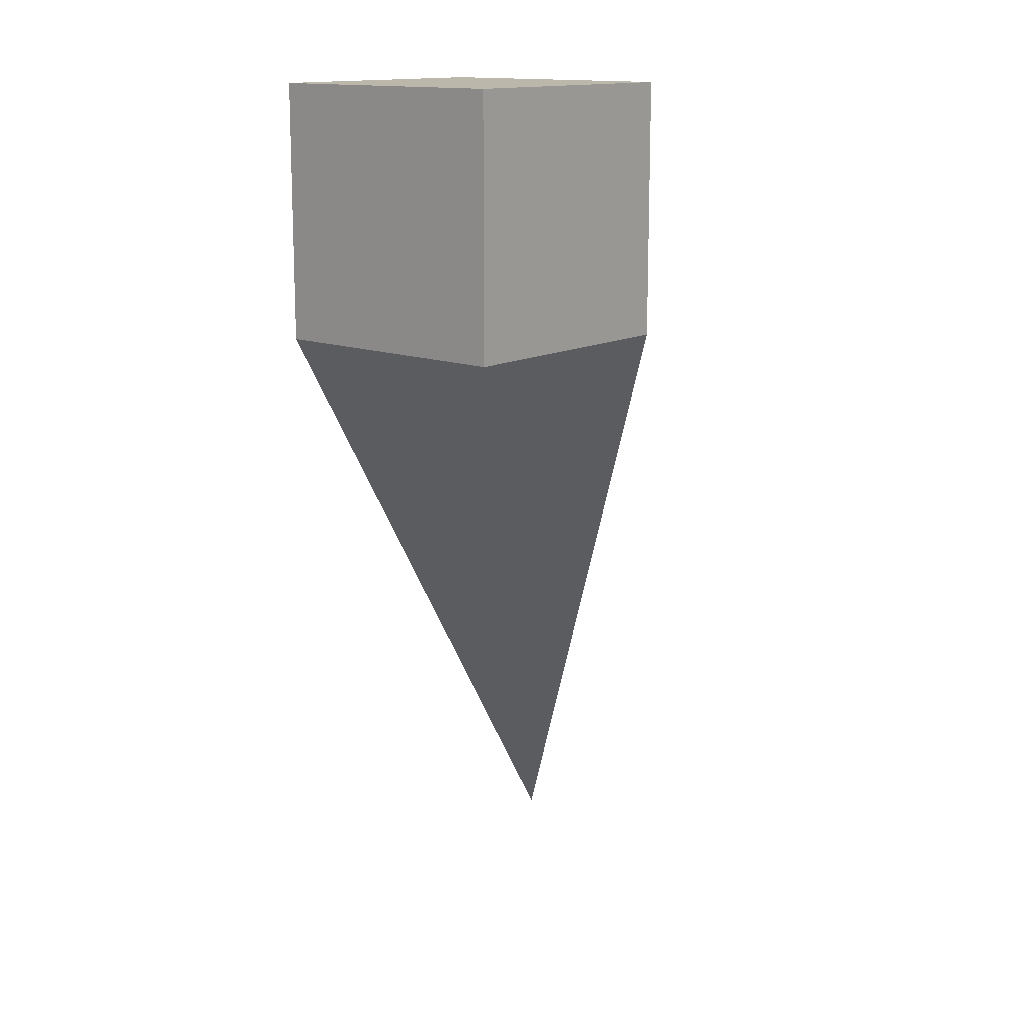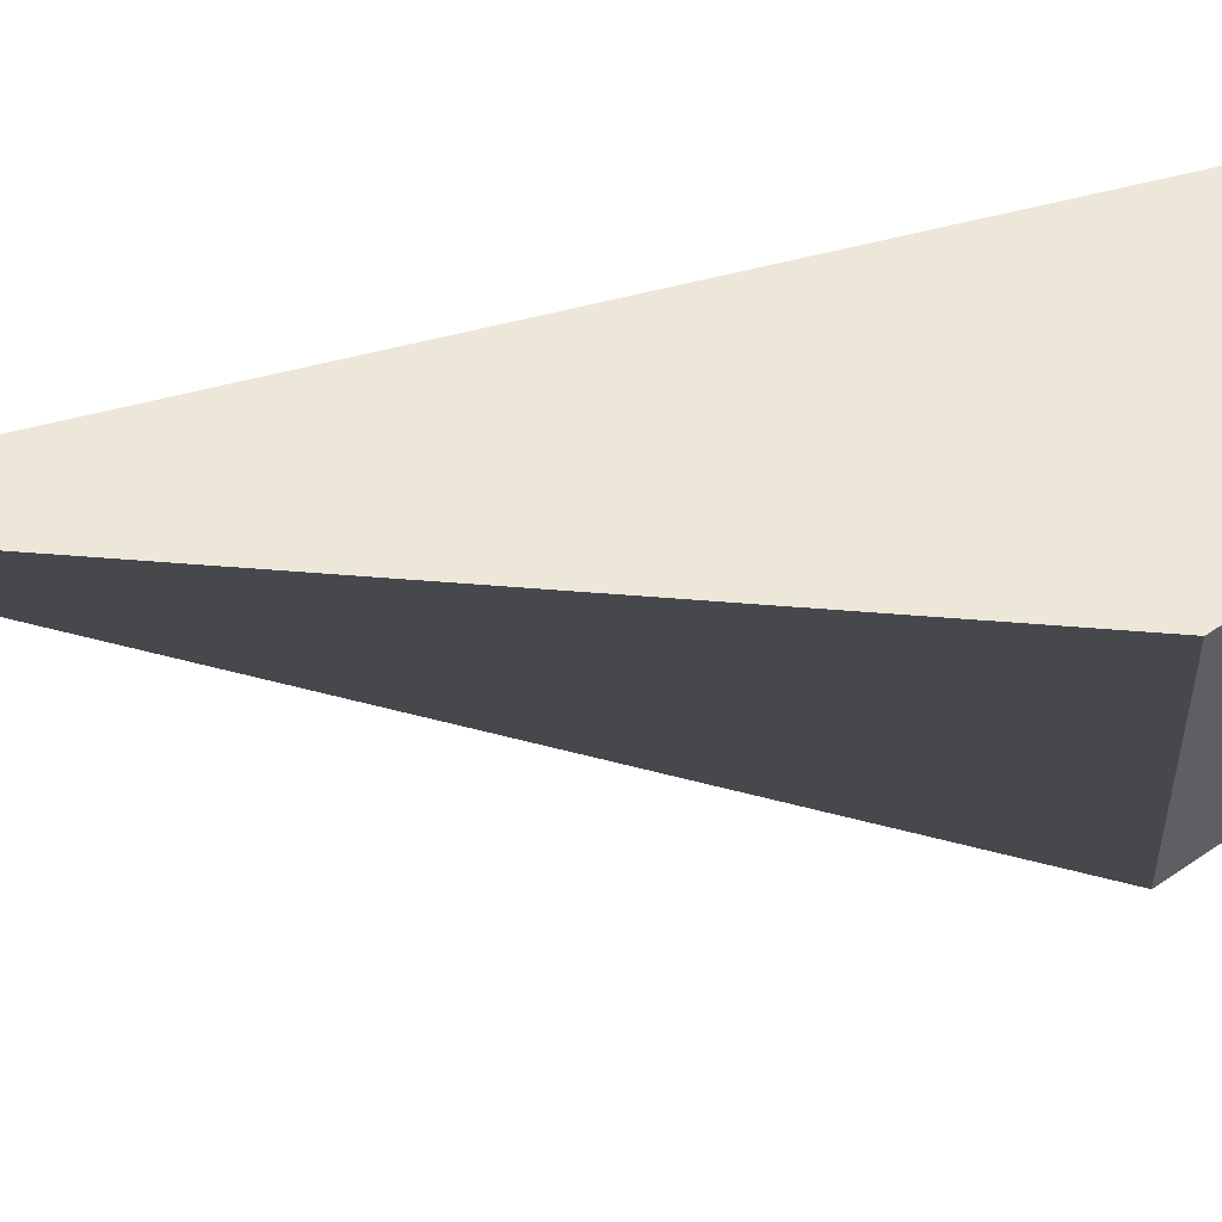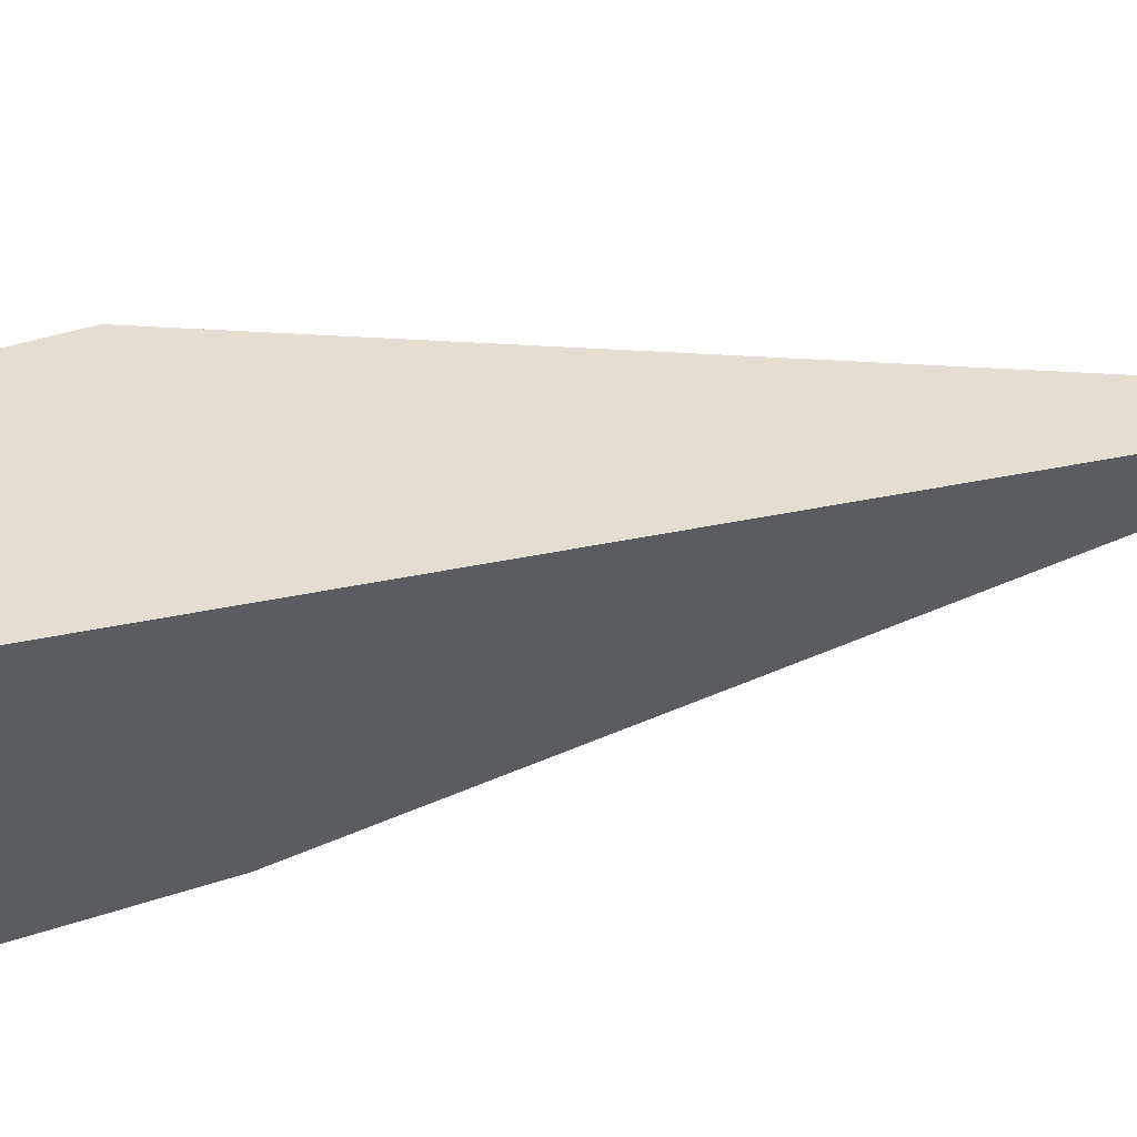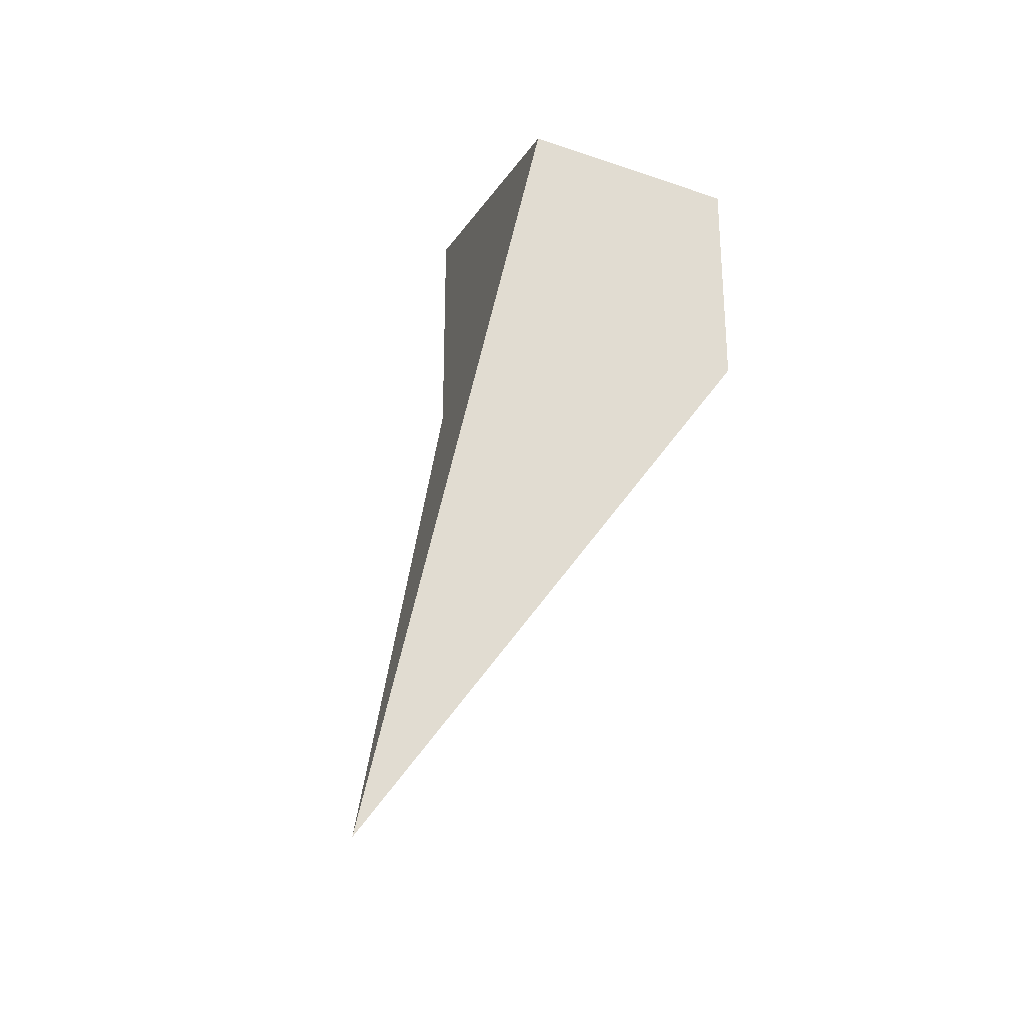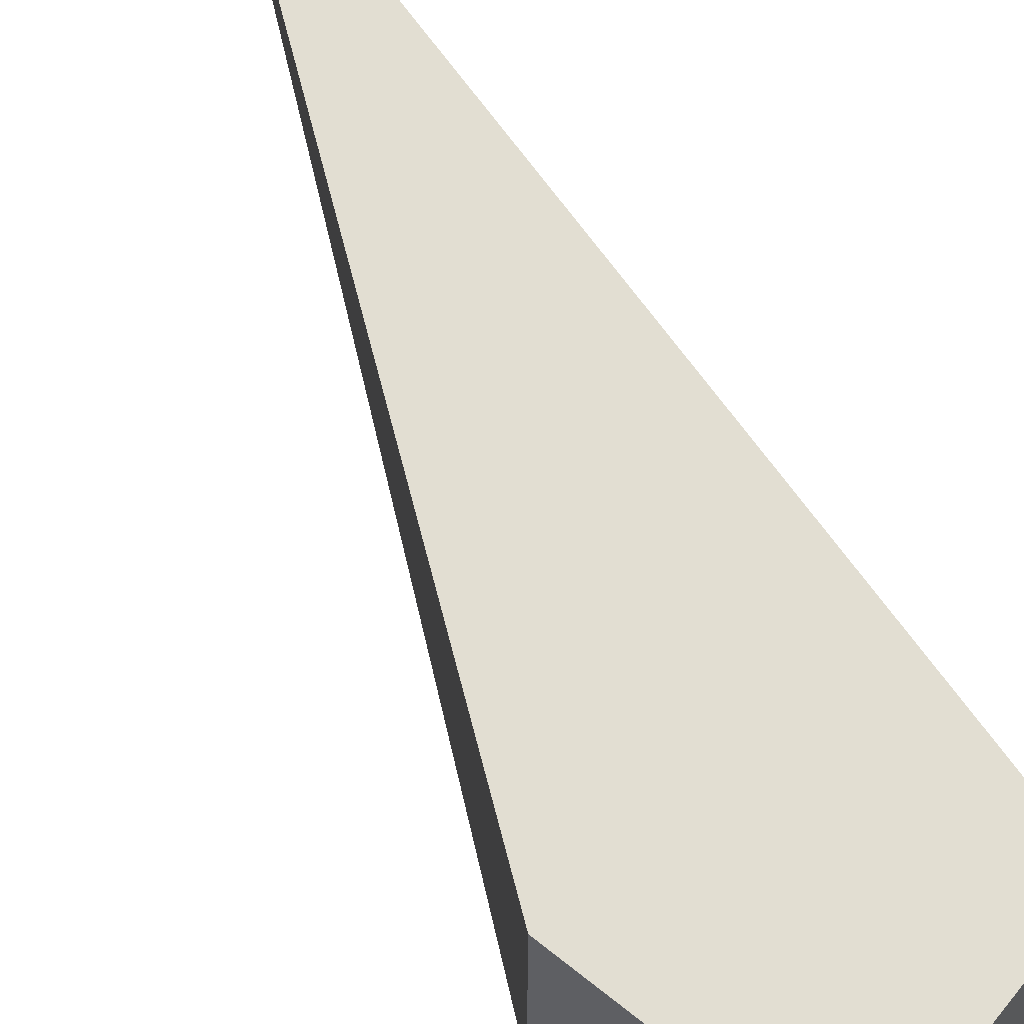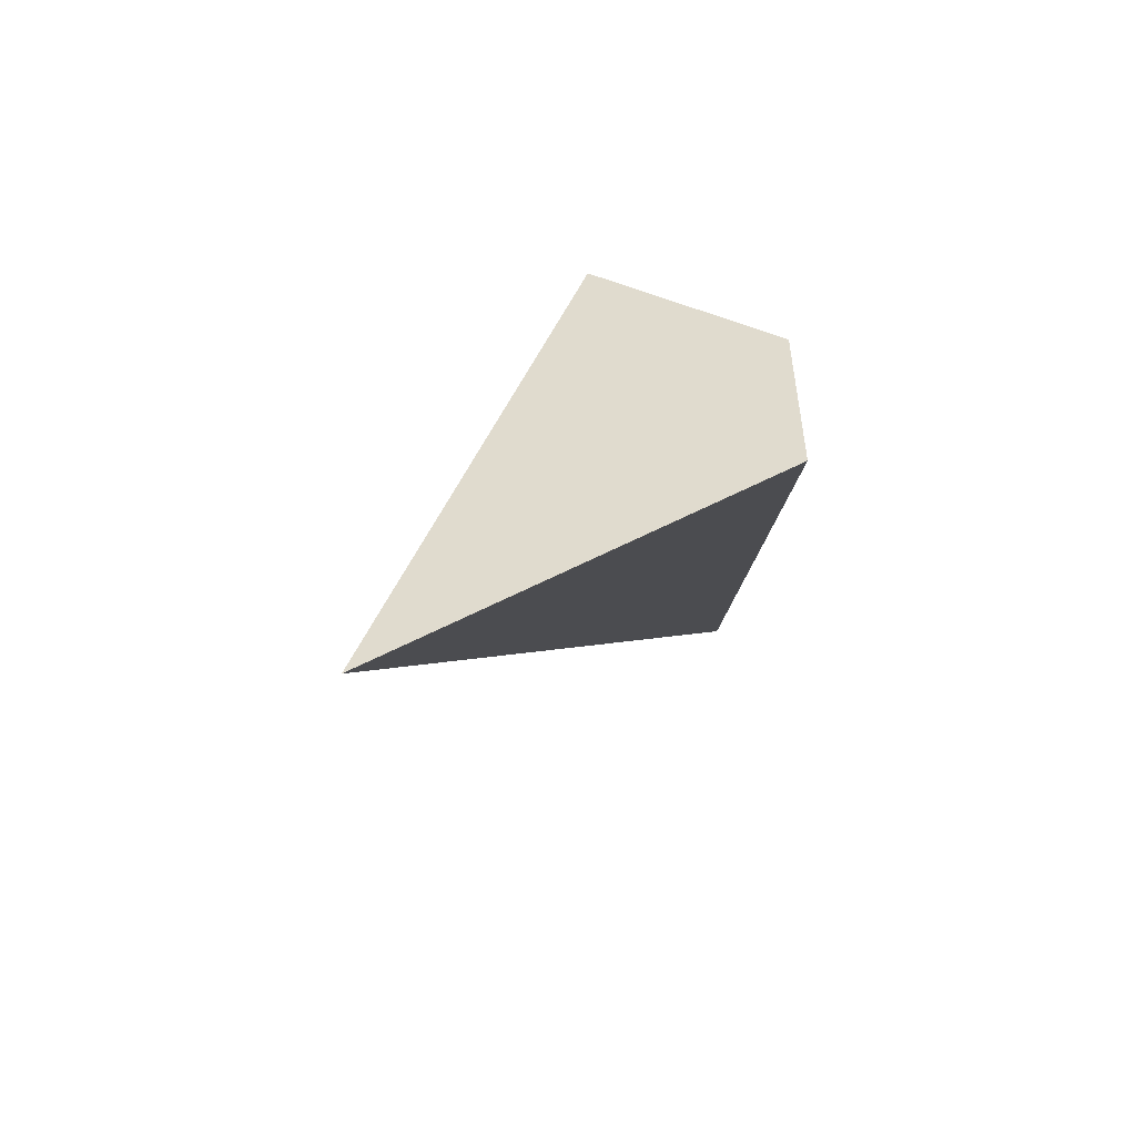
<metadata>
{"format":"obj","ext":"obj","renderer":"f3d","projection":"perspective","resolution":1024,"background":"white","views":[{"elev":14.2,"azim":-49.6,"up":"+Z"},{"elev":53.0,"azim":-126.3,"up":"+Y"},{"elev":41.0,"azim":67.8,"up":"+Y"},{"elev":-28.3,"azim":152.6,"up":"+Z"},{"elev":62.4,"azim":-50.8,"up":"+Y"},{"elev":-52.9,"azim":159.5,"up":"+Z"}]}
</metadata>
<code>
o Cube
v 2.959 1.824 -6.45
v 1.013 -1 -1.03
v 1.013 1 0.9699
v 1.013 -1 0.9699
v -0.9867 1 -1.03
v -0.9867 -1 -1.03
v -0.9867 1 0.9699
v -0.9867 -1 0.9699
f 1 5 7 3
f 4 3 7 8
f 8 7 5 6
f 6 2 4 8
f 2 1 3 4
f 6 5 1 2

</code>
